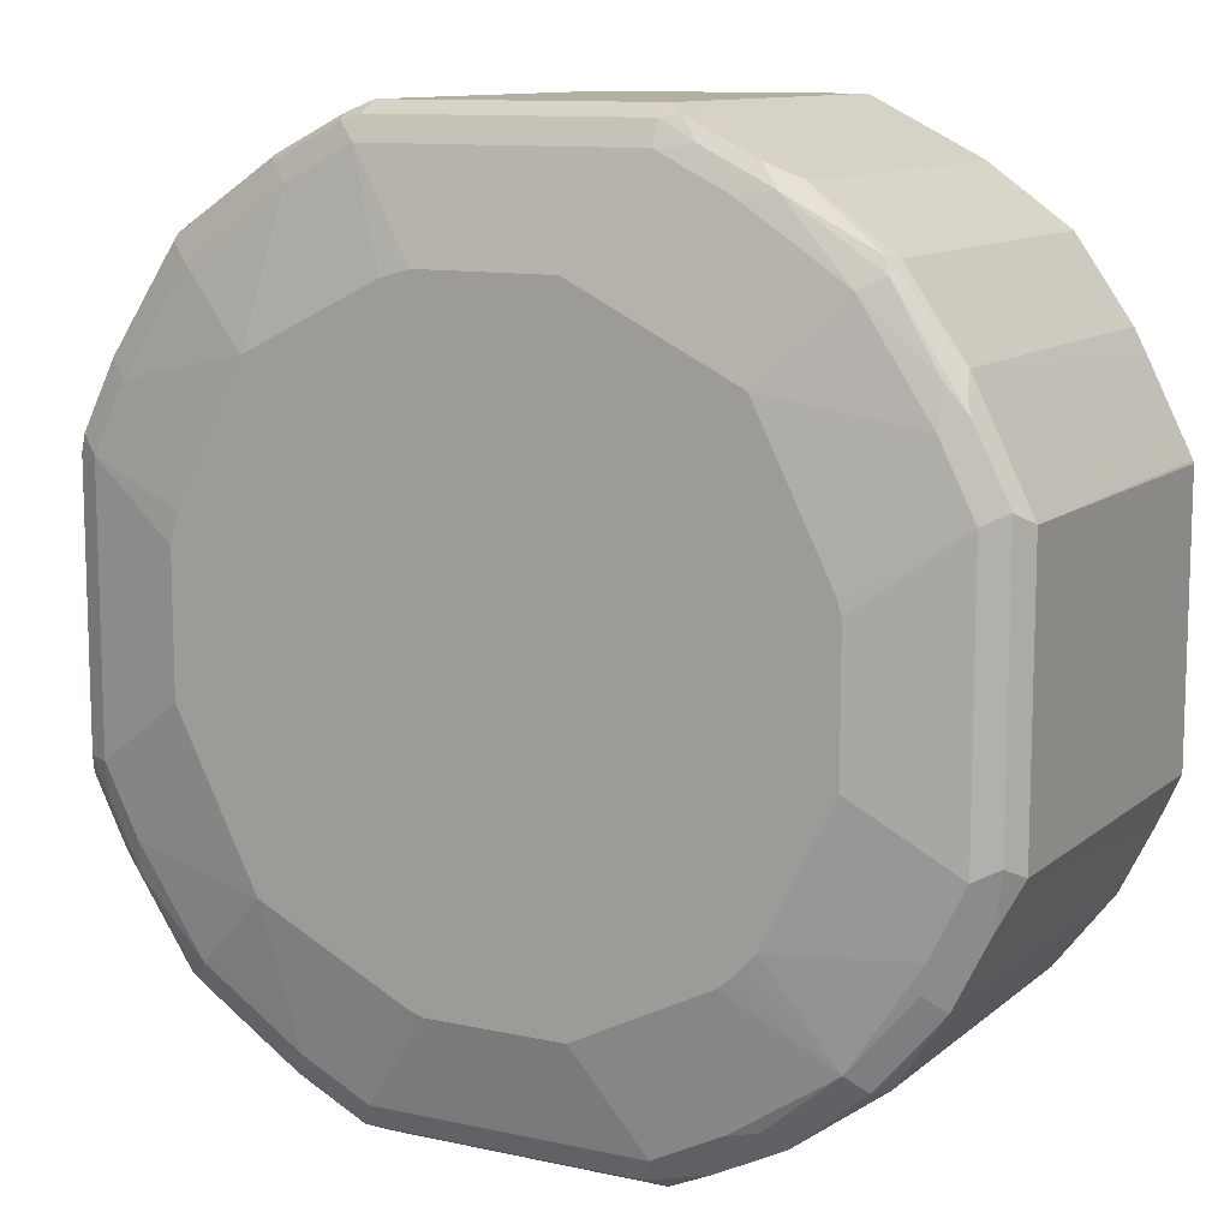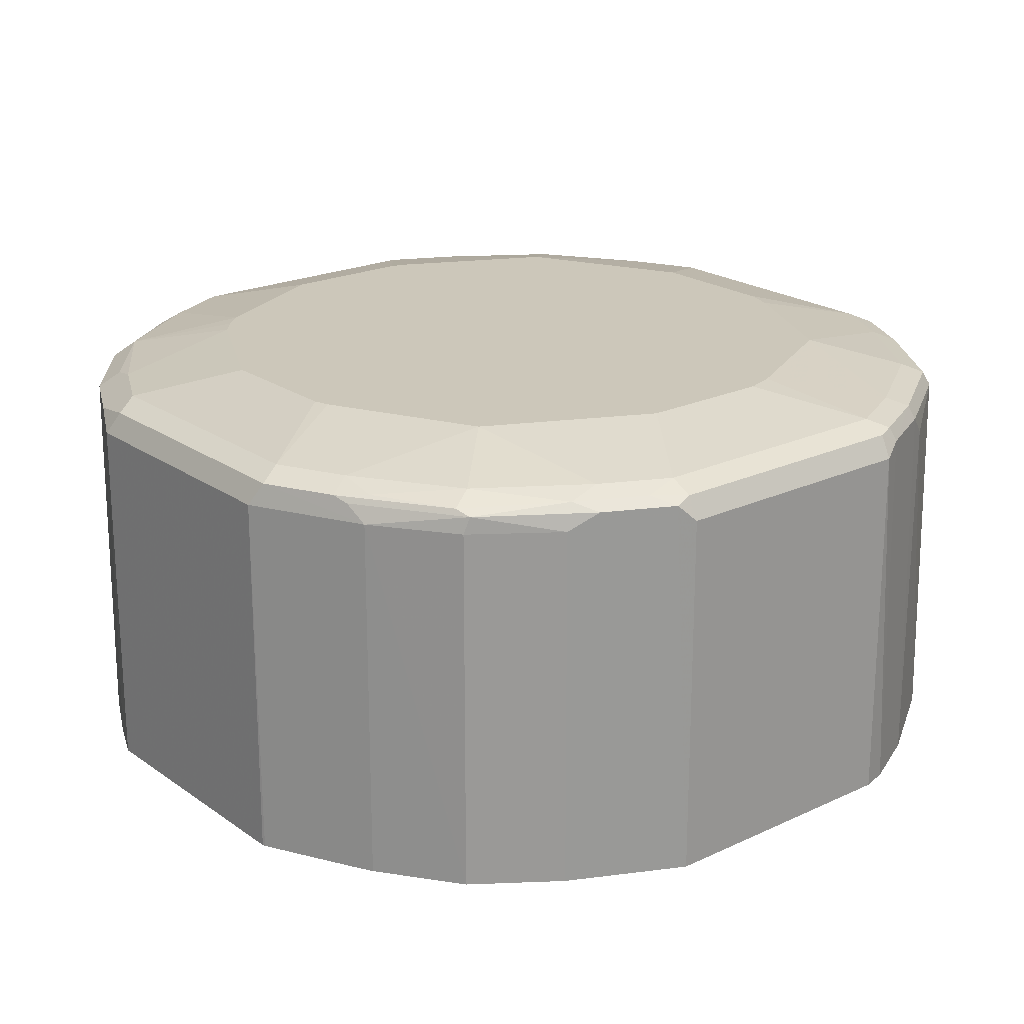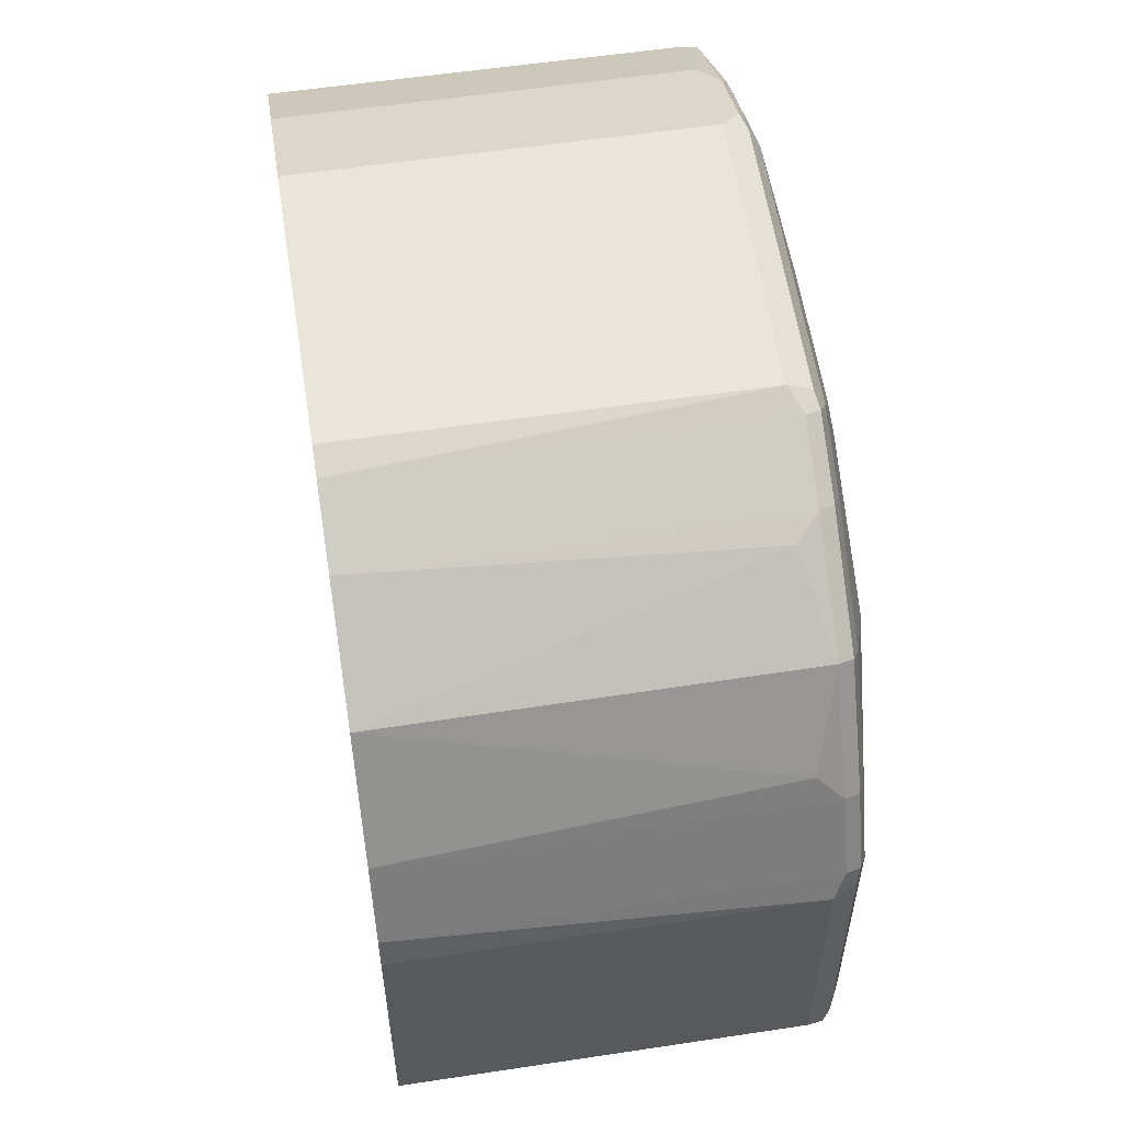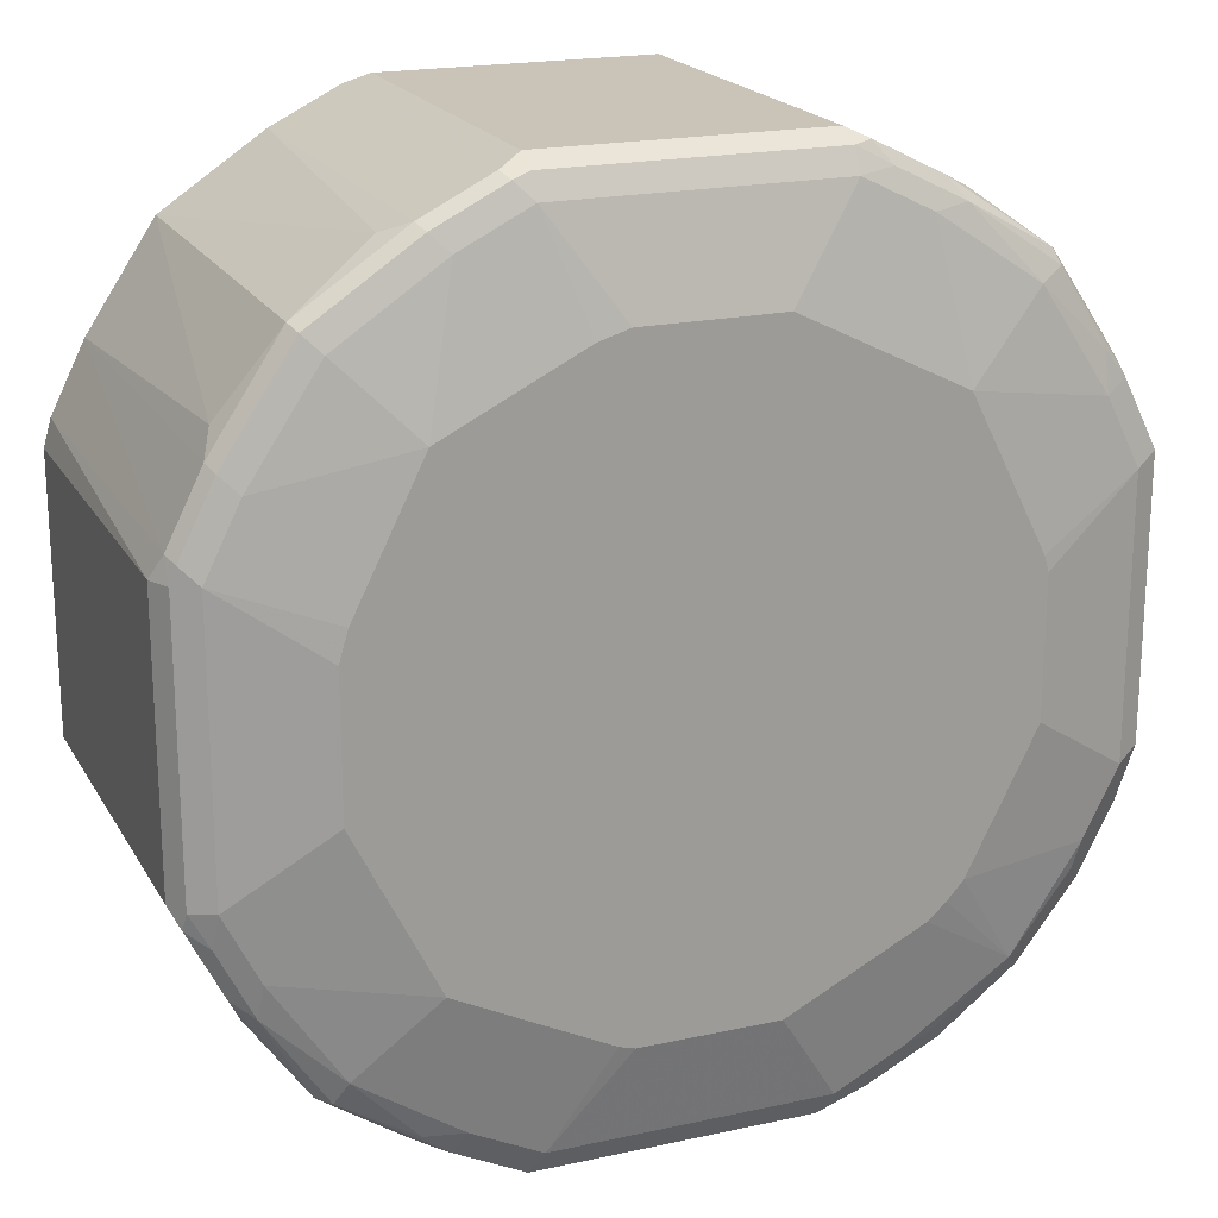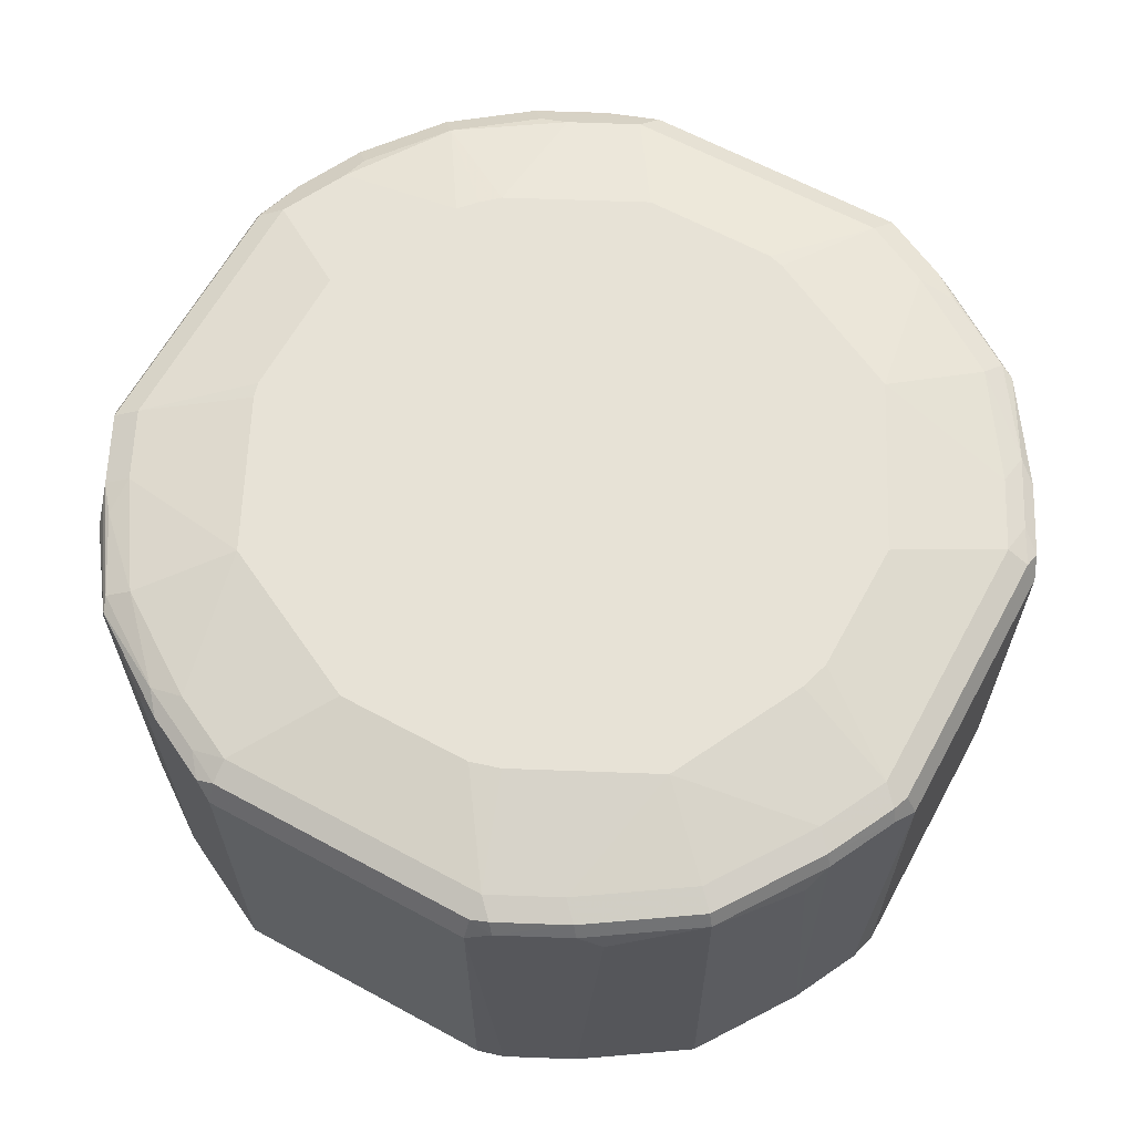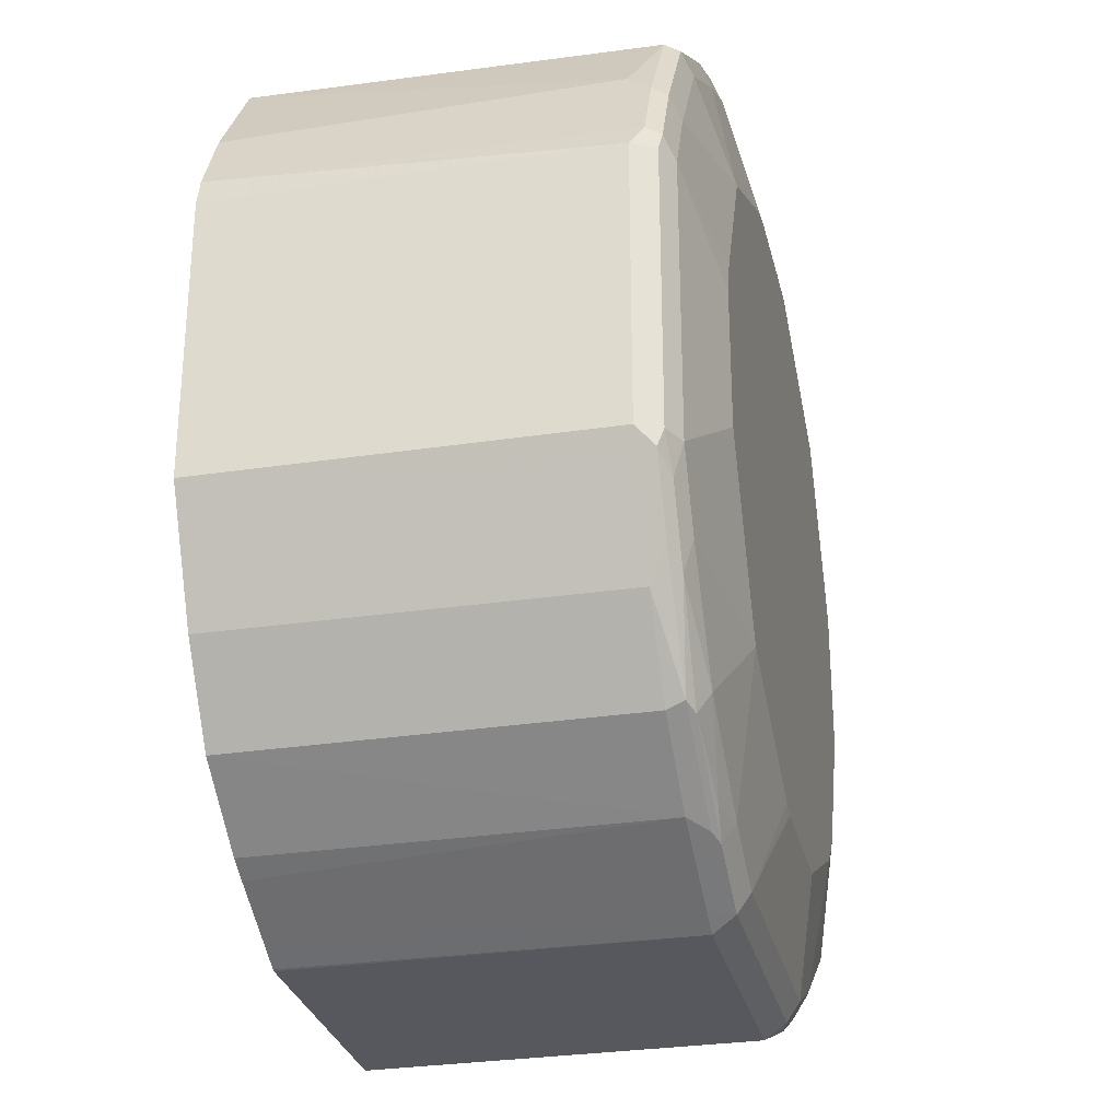
<metadata>
{"format":"obj","ext":"obj","renderer":"f3d","projection":"perspective","resolution":1024,"background":"white","views":[{"elev":11.0,"azim":28.4,"up":"+Y"},{"elev":21.4,"azim":140.6,"up":"+Z"},{"elev":58.2,"azim":-98.8,"up":"+Y"},{"elev":19.8,"azim":-22.0,"up":"+Y"},{"elev":63.6,"azim":-151.3,"up":"+Z"},{"elev":-28.8,"azim":-77.2,"up":"+Y"}]}
</metadata>
<code>
v -0.07733 0.2519 0.3473
v -0.09282 0.2475 0.3473
v -0.07733 0.2514 0.561
v 0.07733 0.2519 0.3473
v -0.09026 0.245 0.5674
v -0.1315 0.2282 0.3473
v -0.07733 0.245 0.5739
v 0.07733 0.2514 0.561
v 0.08705 0.2466 0.5707
v 0.09026 0.245 0.561
v 0.1414 0.2199 0.3473
v -0.08705 0.2418 0.5755
v -0.1289 0.2256 0.5674
v -0.1257 0.2224 0.5755
v -0.1418 0.2192 0.5545
v -0.1895 0.1895 0.3473
v -0.07733 0.2321 0.5803
v 0.07733 0.245 0.5739
v 0.09672 0.2345 0.5755
v 0.1257 0.2273 0.5707
v 0.1418 0.2192 0.561
v 0.1874 0.1872 0.3473
v -0.1161 0.2128 0.5803
v -0.187 0.187 0.5674
v -0.1838 0.1838 0.5755
v -0.2282 0.1315 0.3473
v -0.2192 0.1418 0.5545
v -0.05568 0.1717 0.5943
v -0.03867 0.1768 0.5943
v 0.07733 0.2321 0.5803
v 0.1161 0.2128 0.5803
v 0.1354 0.2152 0.5755
v 0.1838 0.1886 0.5707
v 0.187 0.187 0.561
v 0.2192 0.1418 0.561
v 0.2195 0.1417 0.3473
v -0.1331 0.1331 0.5943
v -0.1741 0.1741 0.5803
v -0.2256 0.1289 0.5674
v -0.2224 0.1257 0.5755
v -0.2475 0.09282 0.3473
v -0.245 0.09026 0.5674
v 0.03867 0.1768 0.5943
v 0.08488 0.1537 0.5943
v 0.1313 0.1305 0.5943
v 0.1741 0.1741 0.5803
v 0.187 0.1805 0.5739
v 0.2256 0.1225 0.5739
v 0.2224 0.1305 0.5707
v 0.245 0.08379 0.5739
v 0.245 0.09026 0.561
v 0.2261 0.1292 0.3473
v -0.1717 0.05568 0.5943
v -0.2128 0.1161 0.5803
v -0.2418 0.08705 0.5755
v -0.2519 0.07733 0.3473
v -0.2514 0.07733 0.561
v -0.245 0.07733 0.5739
v 0.1741 0.04493 0.5943
v 0.2128 0.1161 0.5803
v 0.2128 0.1378 0.5755
v 0.2321 0.07733 0.5803
v 0.245 -0.07092 0.5739
v 0.2514 0.07733 0.561
v 0.2514 0.07842 0.3473
v 0.2454 0.0905 0.3473
v -0.2321 0.07733 0.5803
v -0.1768 0.03867 0.5943
v -0.2519 -0.07733 0.3473
v -0.2514 -0.07733 0.561
v -0.245 -0.07733 0.5739
v 0.1768 0.03595 0.5943
v 0.2321 -0.07733 0.5803
v 0.2289 -0.09346 0.5771
v 0.2096 -0.1322 0.5771
v 0.2192 -0.1418 0.5674
v 0.2386 -0.1031 0.5674
v 0.2514 -0.07733 0.561
v 0.2519 0.07689 0.3473
v -0.2321 -0.07733 0.5803
v -0.1768 -0.03867 0.5943
v -0.245 -0.09026 0.561
v -0.2466 -0.08705 0.5707
v -0.2199 -0.1414 0.3473
v -0.2345 -0.09672 0.5755
v 0.1768 -0.04138 0.5943
v 0.2128 -0.1161 0.5803
v 0.1741 -0.1741 0.5803
v 0.1838 -0.1838 0.5707
v 0.187 -0.187 0.5545
v 0.2207 -0.1433 0.3473
v 0.24 -0.1046 0.3473
v 0.2519 -0.07778 0.3473
v -0.2128 -0.1161 0.5803
v -0.1537 -0.08488 0.5943
v -0.2192 -0.1418 0.561
v -0.2273 -0.1257 0.5707
v -0.1872 -0.1874 0.3473
v -0.2152 -0.1354 0.5755
v 0.1381 -0.1187 0.5943
v 0.1289 -0.1289 0.5943
v 0.1187 -0.1381 0.5943
v 0.1161 -0.2128 0.5803
v 0.1322 -0.2096 0.5771
v 0.1418 -0.2192 0.5674
v 0.187 -0.187 0.3473
v 0.1433 -0.2207 0.3473
v -0.1741 -0.1741 0.5803
v -0.1305 -0.1313 0.5943
v -0.187 -0.187 0.561
v -0.1886 -0.1838 0.5707
v -0.1417 -0.2195 0.3473
v -0.1418 -0.2192 0.561
v -0.1805 -0.187 0.5739
v 0.04138 -0.1768 0.5943
v 0.07733 -0.2321 0.5803
v 0.09346 -0.2289 0.5771
v 0.07092 -0.245 0.5739
v 0.1031 -0.2386 0.5674
v 0.1046 -0.24 0.3473
v -0.1378 -0.2128 0.5755
v -0.1161 -0.2128 0.5803
v -0.04493 -0.1741 0.5943
v -0.1305 -0.2224 0.5707
v -0.1225 -0.2256 0.5739
v -0.1292 -0.2261 0.3473
v -0.09026 -0.245 0.561
v -0.08379 -0.245 0.5739
v -0.03595 -0.1768 0.5943
v -0.07733 -0.2321 0.5803
v 0.07733 -0.2514 0.561
v 0.07778 -0.2519 0.3473
v -0.0905 -0.2454 0.3473
v -0.07842 -0.2514 0.3473
v -0.07733 -0.2514 0.561
v -0.07689 -0.2519 0.3473
f 73 87 75
f 73 86 87
f 71 85 80
f 71 83 85
f 70 83 71
f 69 83 70
f 69 84 96
f 69 82 83
f 67 81 68
f 64 79 65
f 73 75 74
f 67 80 81
f 69 96 82
f 75 87 88
f 80 94 81
f 75 89 76
f 76 89 90
f 76 90 91
f 76 91 92
f 76 92 77
f 77 92 78
f 78 92 93
f 80 85 94
f 81 94 95
f 82 96 97
f 82 97 83
f 83 97 99
f 64 93 79
f 83 99 85
f 75 88 89
f 64 78 93
f 50 78 64
f 63 76 77
f 84 98 96
f 46 61 47
f 47 61 48
f 48 50 49
f 48 61 60
f 48 60 50
f 50 60 62
f 50 62 73
f 50 73 63
f 50 63 78
f 50 64 51
f 51 64 65
f 51 65 66
f 53 54 67
f 63 77 78
f 53 67 68
f 55 58 67
f 56 69 70
f 56 70 57
f 57 70 71
f 57 71 58
f 58 71 80
f 58 80 67
f 59 72 62
f 59 62 60
f 62 72 86
f 62 86 73
f 63 73 74
f 63 74 75
f 63 75 76
f 54 55 67
f 85 99 94
f 115 130 116
f 87 100 88
f 110 113 111
f 111 113 124
f 111 124 125
f 111 125 114
f 112 126 113
f 113 126 133
f 113 133 127
f 113 127 128
f 113 128 124
f 114 125 121
f 115 129 130
f 46 60 61
f 116 118 117
f 116 130 128
f 109 122 123
f 116 128 118
f 118 128 135
f 118 135 131
f 119 131 120
f 120 131 132
f 121 125 122
f 122 125 128
f 122 128 130
f 122 130 123
f 123 130 129
f 124 128 125
f 127 133 134
f 127 134 135
f 127 135 128
f 131 135 136
f 118 131 119
f 86 100 87
f 108 122 109
f 108 114 121
f 88 100 101
f 88 101 102
f 88 102 103
f 88 103 104
f 88 104 105
f 88 105 89
f 89 105 90
f 90 106 91
f 90 105 107
f 90 107 106
f 94 99 108
f 94 108 109
f 94 109 95
f 96 98 110
f 108 121 122
f 96 110 111
f 97 111 99
f 98 112 113
f 98 113 110
f 99 111 114
f 99 114 108
f 102 115 103
f 103 115 116
f 103 116 117
f 103 117 104
f 104 117 118
f 104 118 105
f 105 118 119
f 105 119 120
f 105 120 107
f 96 111 97
f 45 60 46
f 25 40 54
f 42 57 58
f 3 5 7
f 3 7 18
f 3 18 8
f 4 8 9
f 4 9 10
f 4 10 21
f 4 21 11
f 5 12 7
f 5 6 13
f 5 13 14
f 5 14 12
f 6 15 13
f 6 16 15
f 7 12 17
f 7 17 30
f 7 30 18
f 8 18 9
f 9 19 32
f 9 32 20
f 9 20 21
f 9 21 10
f 9 18 19
f 11 21 22
f 12 14 23
f 12 23 17
f 13 15 24
f 13 24 25
f 13 25 14
f 14 25 38
f 2 6 5
f 2 5 3
f 1 6 2
f 1 16 6
f 131 136 132
f 1 2 3
f 1 3 8
f 1 8 4
f 1 4 11
f 1 11 22
f 1 22 36
f 1 36 52
f 1 52 66
f 1 66 65
f 1 65 79
f 1 79 93
f 1 93 92
f 1 92 91
f 14 38 23
f 1 91 106
f 1 107 120
f 1 120 132
f 1 132 136
f 1 136 134
f 1 134 133
f 1 133 126
f 1 126 112
f 1 112 98
f 1 98 84
f 1 84 69
f 1 69 56
f 1 56 41
f 1 41 26
f 1 26 16
f 1 106 107
f 15 16 24
f 16 26 27
f 16 27 24
f 28 86 72
f 28 72 59
f 28 59 45
f 28 45 44
f 28 44 43
f 28 43 29
f 30 43 31
f 31 43 44
f 31 44 45
f 31 45 46
f 31 46 32
f 32 46 47
f 32 47 33
f 33 47 48
f 28 100 86
f 33 48 49
f 33 35 34
f 35 49 50
f 35 50 51
f 35 51 66
f 35 66 52
f 35 52 36
f 37 38 54
f 37 54 53
f 39 42 40
f 40 42 55
f 40 55 54
f 41 56 57
f 41 57 42
f 42 58 55
f 33 49 35
f 45 59 60
f 28 101 100
f 28 115 102
f 17 23 28
f 17 28 29
f 17 29 43
f 17 43 30
f 18 30 19
f 19 30 31
f 19 31 32
f 20 32 33
f 20 33 21
f 21 33 34
f 21 34 22
f 22 34 35
f 22 35 36
f 23 37 28
f 28 102 101
f 23 38 37
f 24 39 40
f 24 40 25
f 25 54 38
f 26 41 42
f 26 42 39
f 26 39 27
f 28 37 53
f 28 53 68
f 28 68 81
f 28 81 95
f 28 95 109
f 28 109 123
f 28 123 129
f 28 129 115
f 24 27 39
f 134 136 135

</code>
